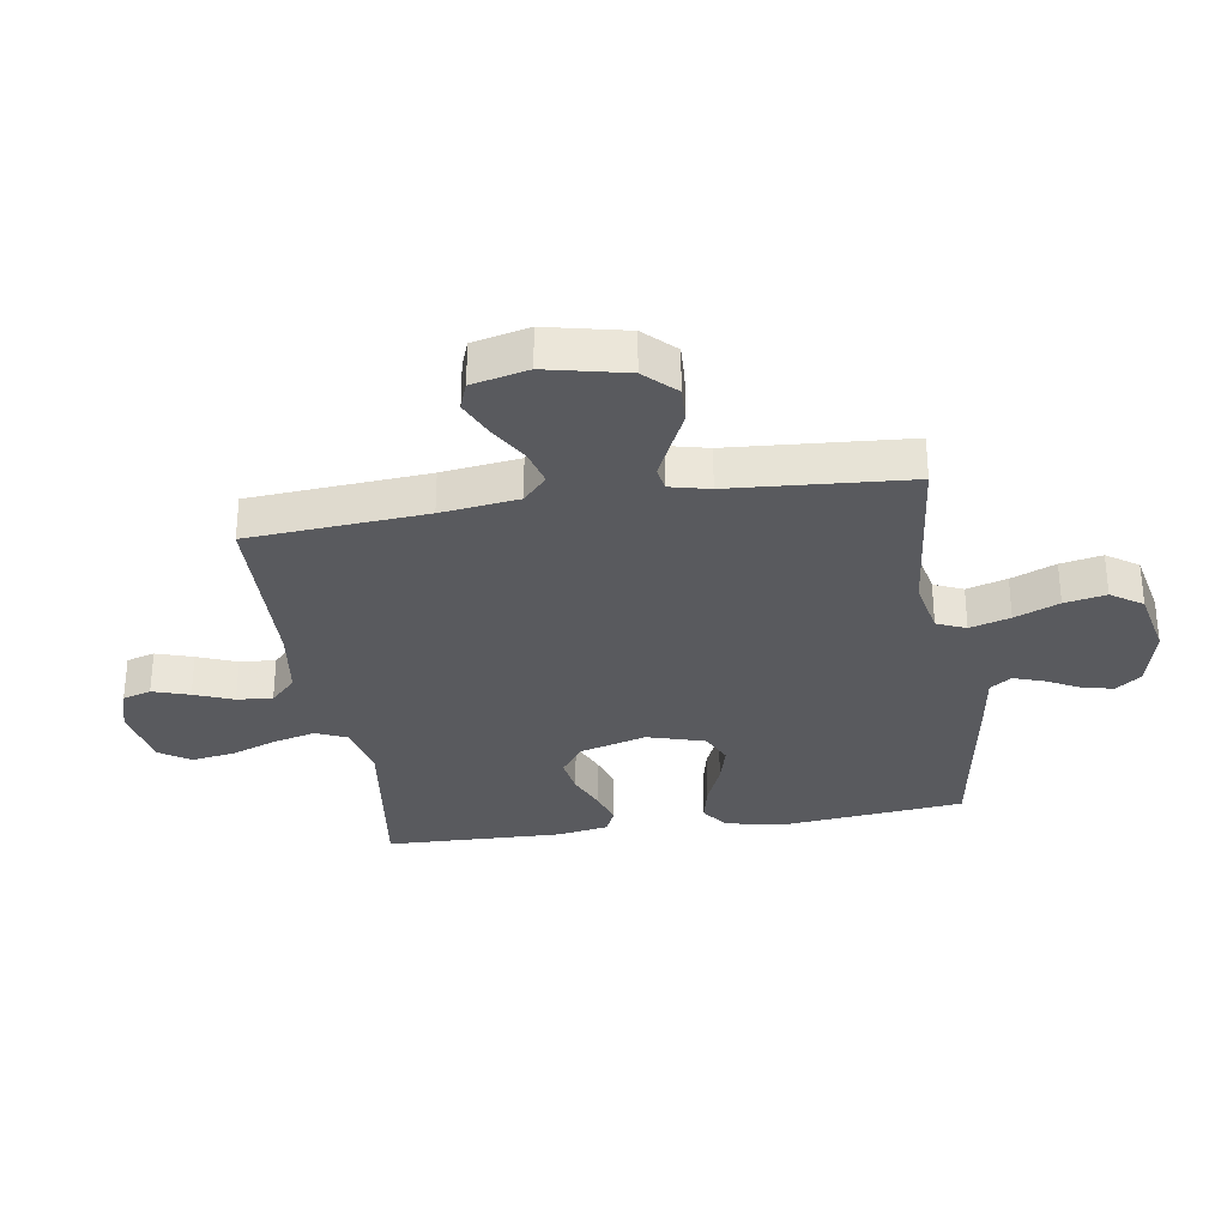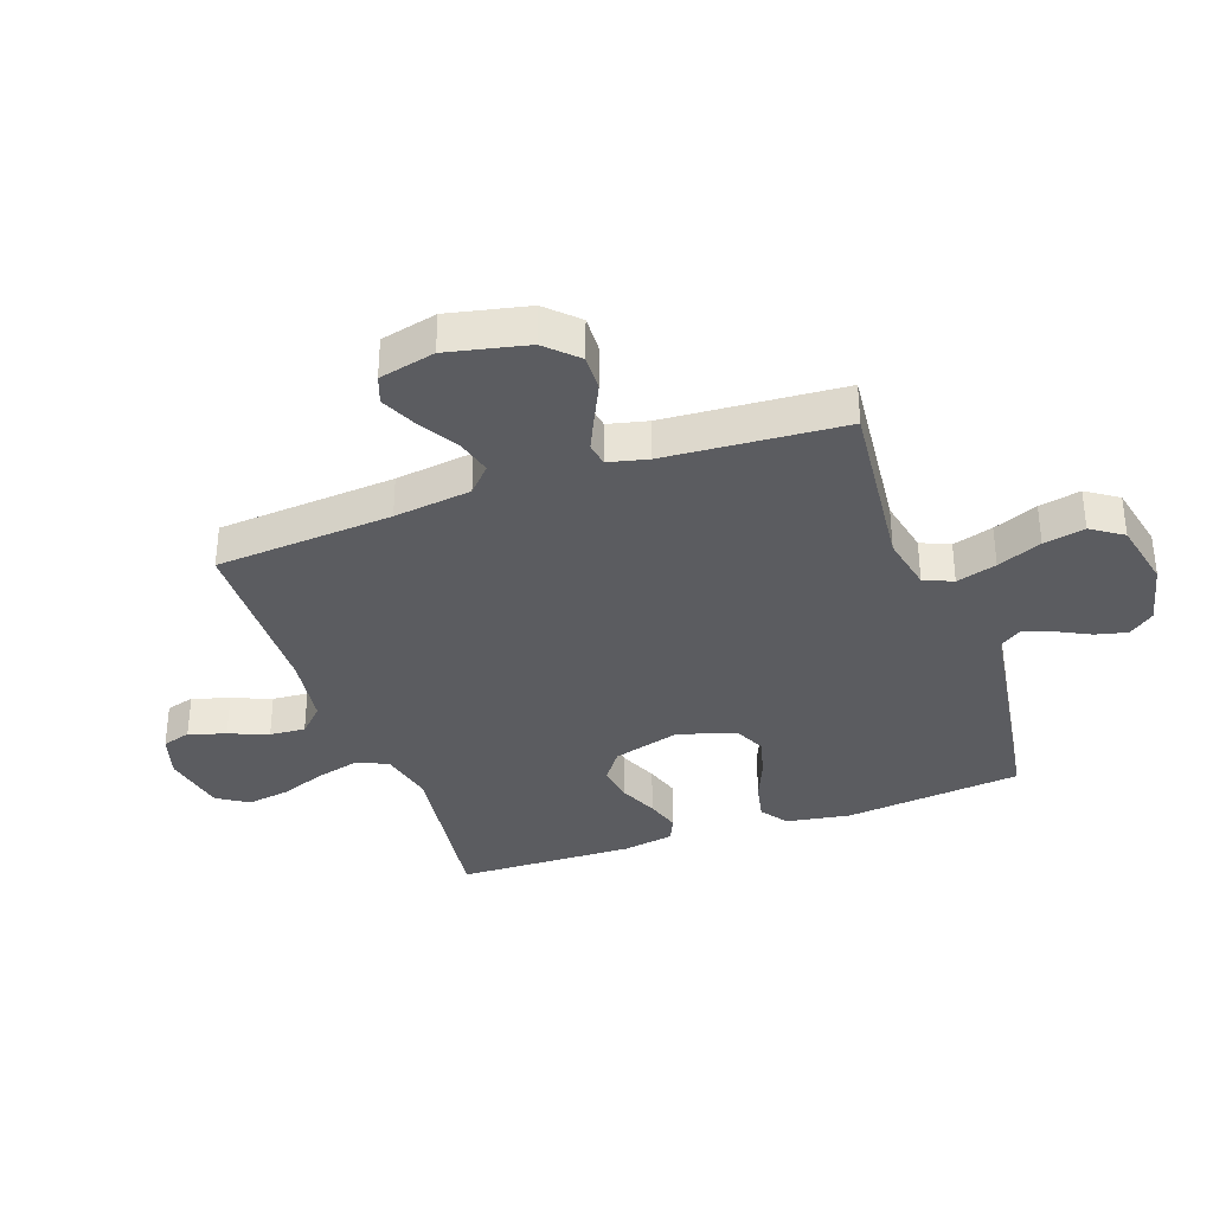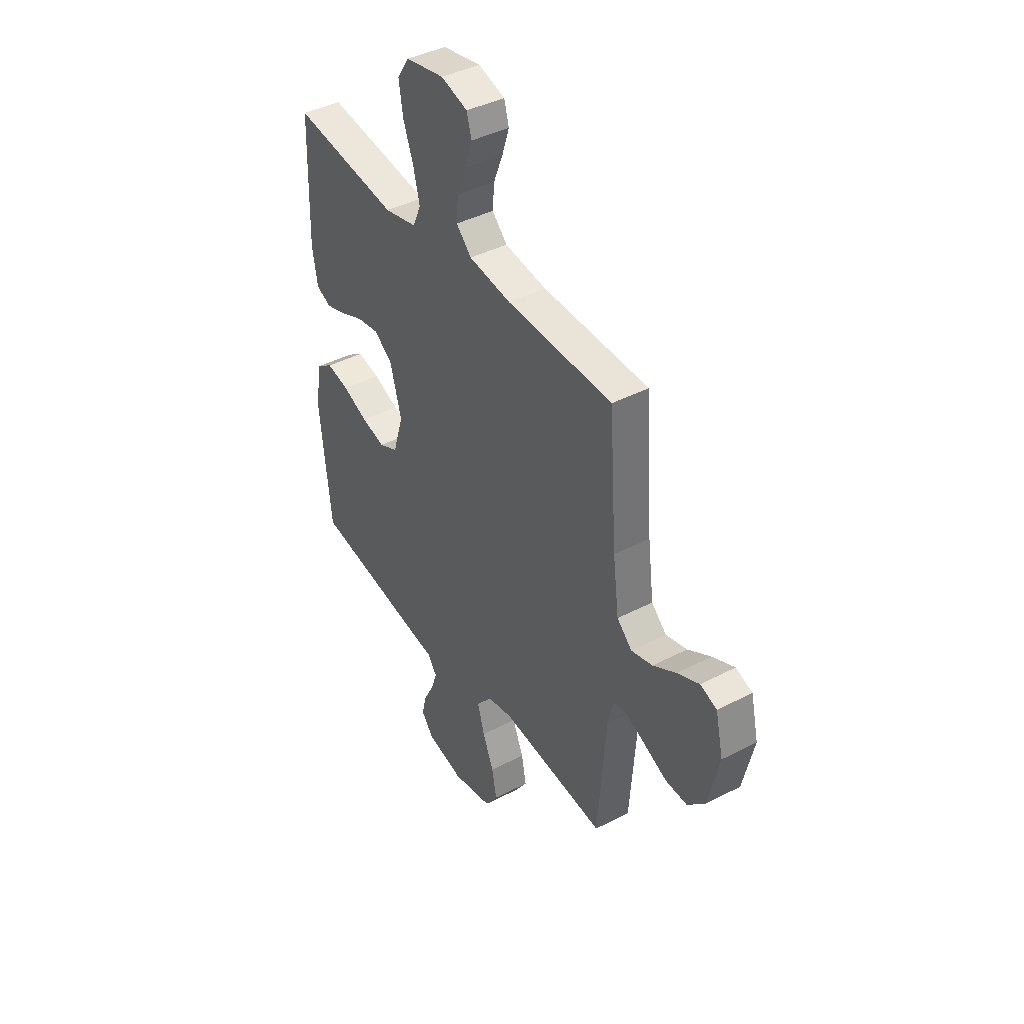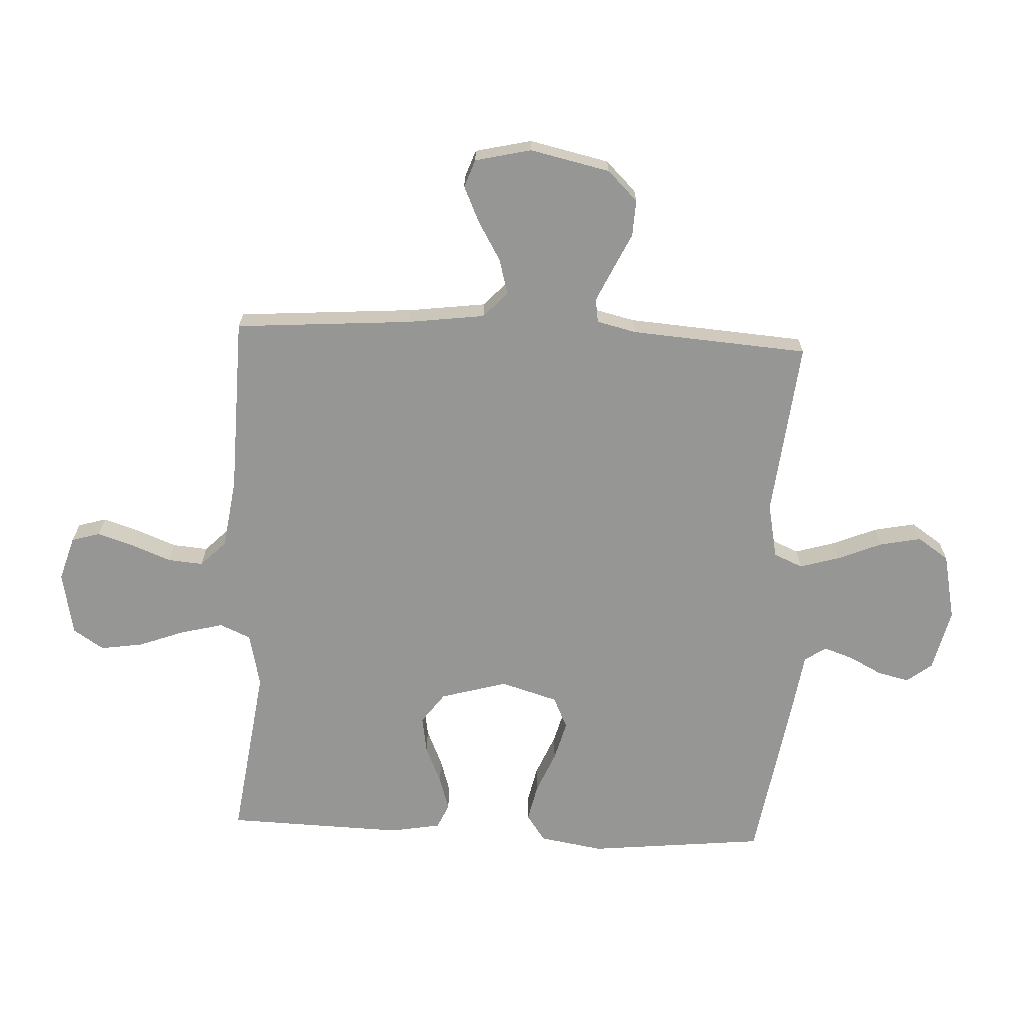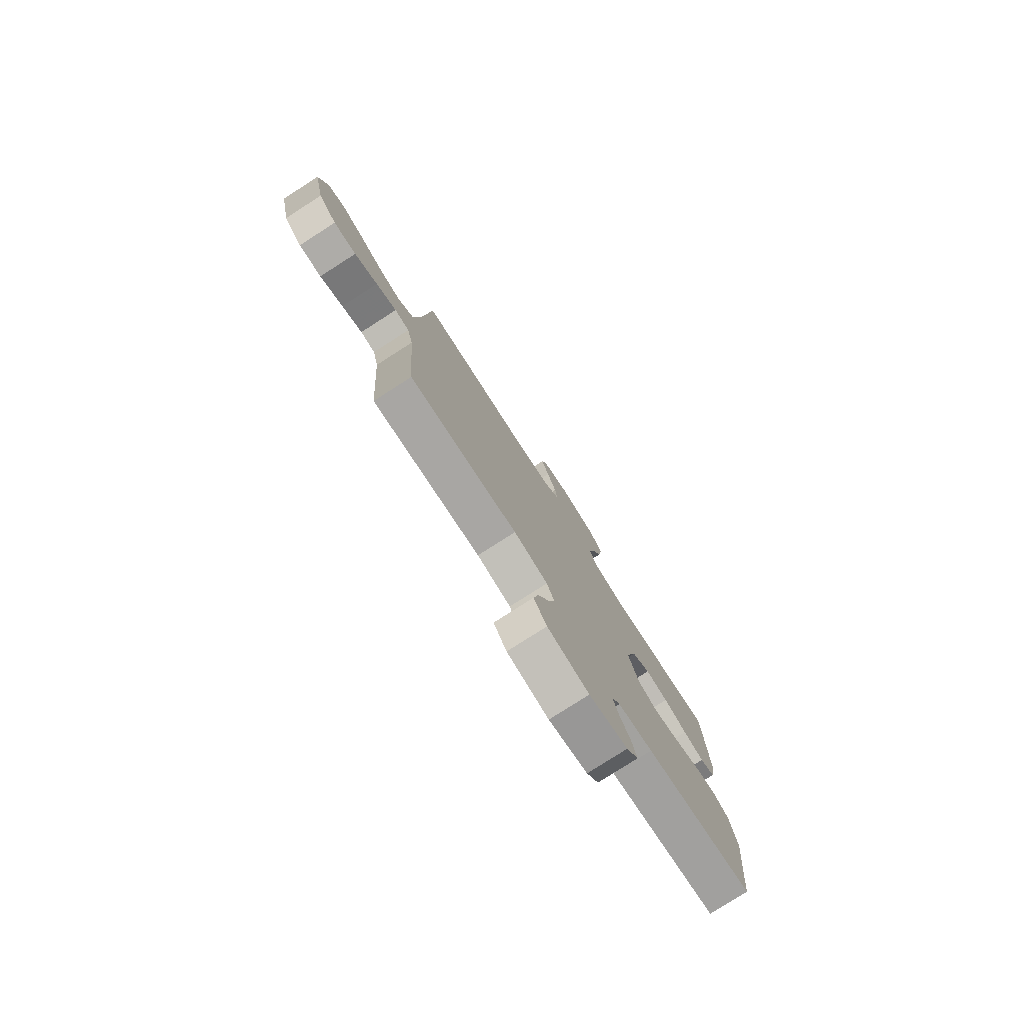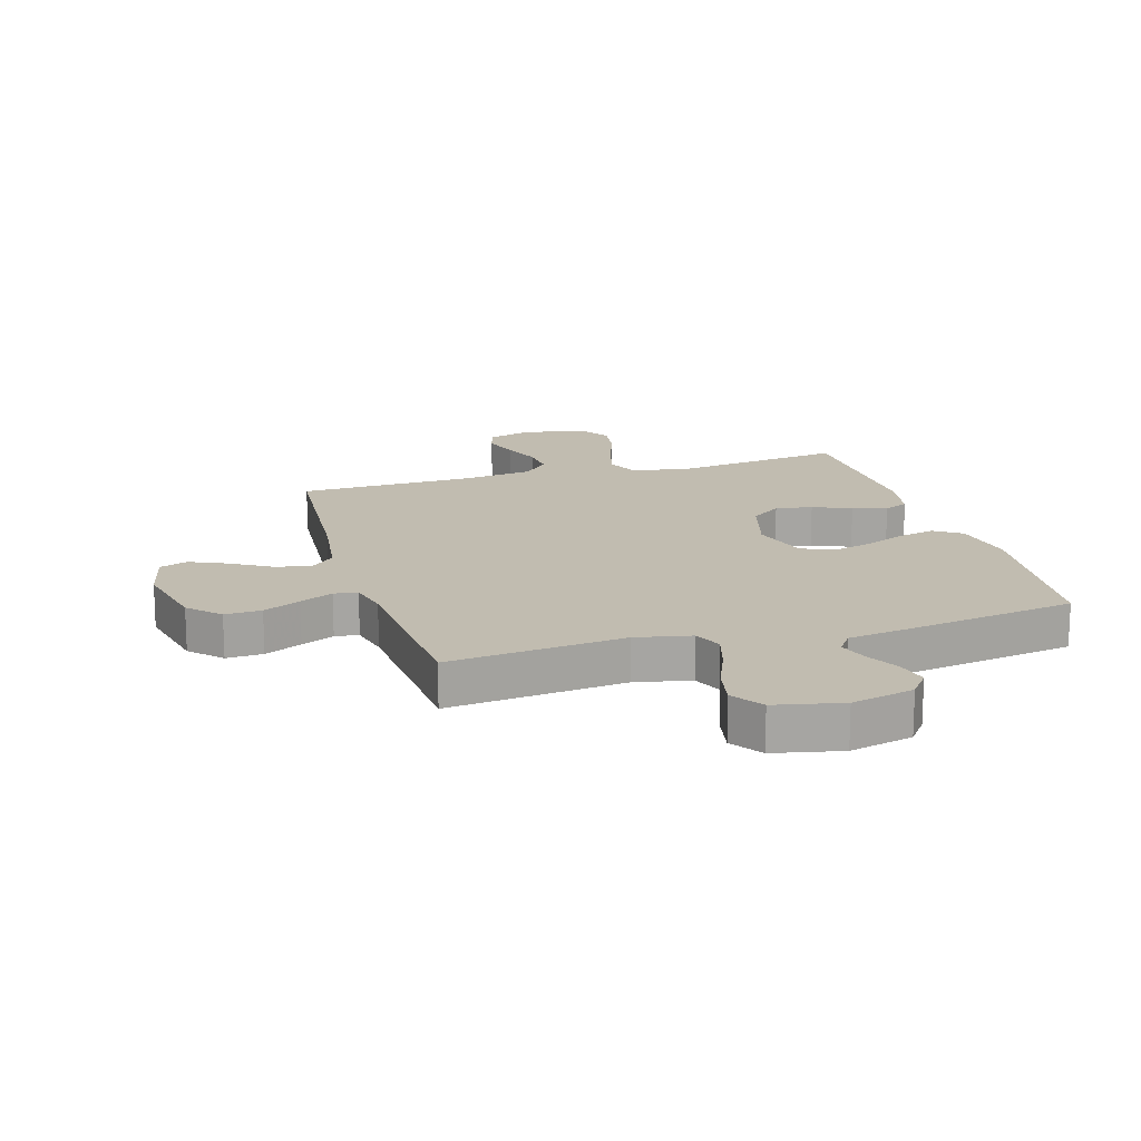
<metadata>
{"format":"obj","ext":"obj","renderer":"f3d","projection":"perspective","resolution":1024,"background":"white","views":[{"elev":-31.3,"azim":98.9,"up":"+Y"},{"elev":-35.1,"azim":109.7,"up":"+Y"},{"elev":41.4,"azim":57.8,"up":"+Z"},{"elev":-67.7,"azim":87.3,"up":"+Y"},{"elev":-79.1,"azim":122.6,"up":"+Z"},{"elev":16.6,"azim":163.5,"up":"+Y"}]}
</metadata>
<code>
v -0.5 0.07 0.5
v -0.2 0.07 0.459
v -0.108 0.07 0.48
v -0.085 0.07 0.532
v -0.103 0.07 0.604
v -0.132 0.07 0.682
v -0.143 0.07 0.754
v -0.109 0.07 0.806
v 0 0.07 0.827
v 0.075 0.07 0.804
v 0.089 0.07 0.756
v 0.069 0.07 0.694
v 0.043 0.07 0.628
v 0.038 0.07 0.568
v 0.081 0.07 0.525
v 0.2 0.07 0.508
v 0.5 0.07 0.5
v 0.522 0.07 0.2
v 0.539 0.07 0.069
v 0.582 0.07 0.029
v 0.642 0.07 0.045
v 0.708 0.07 0.084
v 0.77 0.07 0.112
v 0.817 0.07 0.095
v 0.839 0.07 0
v 0.809 0.07 -0.135
v 0.759 0.07 -0.186
v 0.697 0.07 -0.183
v 0.634 0.07 -0.153
v 0.578 0.07 -0.127
v 0.538 0.07 -0.133
v 0.522 0.07 -0.2
v 0.5 0.07 -0.5
v 0.2 0.07 -0.468
v 0.106 0.07 -0.487
v 0.085 0.07 -0.536
v 0.105 0.07 -0.604
v 0.136 0.07 -0.679
v 0.15 0.07 -0.749
v 0.114 0.07 -0.802
v 0 0.07 -0.826
v -0.106 0.07 -0.801
v -0.139 0.07 -0.758
v -0.126 0.07 -0.704
v -0.097 0.07 -0.648
v -0.08 0.07 -0.598
v -0.105 0.07 -0.562
v -0.2 0.07 -0.548
v -0.5 0.07 -0.5
v -0.531 0.07 -0.2
v -0.513 0.07 -0.092
v -0.467 0.07 -0.06
v -0.403 0.07 -0.074
v -0.332 0.07 -0.104
v -0.265 0.07 -0.122
v -0.211 0.07 -0.097
v -0.182 0.07 0
v -0.214 0.07 0.113
v -0.266 0.07 0.151
v -0.329 0.07 0.141
v -0.394 0.07 0.113
v -0.452 0.07 0.095
v -0.494 0.07 0.114
v -0.509 0.07 0.2
v -0.5 0 0.5
v -0.2 0 0.459
v -0.108 0 0.48
v -0.085 0 0.532
v -0.103 0 0.604
v -0.132 0 0.682
v -0.143 0 0.754
v -0.109 0 0.806
v 0 0 0.827
v 0.075 0 0.804
v 0.089 0 0.756
v 0.069 0 0.694
v 0.043 0 0.628
v 0.038 0 0.568
v 0.081 0 0.525
v 0.2 0 0.508
v 0.5 0 0.5
v 0.522 0 0.2
v 0.539 0 0.069
v 0.582 0 0.029
v 0.642 0 0.045
v 0.708 0 0.084
v 0.77 0 0.112
v 0.817 0 0.095
v 0.839 0 0
v 0.809 0 -0.135
v 0.759 0 -0.186
v 0.697 0 -0.183
v 0.634 0 -0.153
v 0.578 0 -0.127
v 0.538 0 -0.133
v 0.522 0 -0.2
v 0.5 0 -0.5
v 0.2 0 -0.468
v 0.106 0 -0.487
v 0.085 0 -0.536
v 0.105 0 -0.604
v 0.136 0 -0.679
v 0.15 0 -0.749
v 0.114 0 -0.802
v 0 0 -0.826
v -0.106 0 -0.801
v -0.139 0 -0.758
v -0.126 0 -0.704
v -0.097 0 -0.648
v -0.08 0 -0.598
v -0.105 0 -0.562
v -0.2 0 -0.548
v -0.5 0 -0.5
v -0.531 0 -0.2
v -0.513 0 -0.092
v -0.467 0 -0.06
v -0.403 0 -0.074
v -0.332 0 -0.104
v -0.265 0 -0.122
v -0.211 0 -0.097
v -0.182 0 0
v -0.214 0 0.113
v -0.266 0 0.151
v -0.329 0 0.141
v -0.394 0 0.113
v -0.452 0 0.095
v -0.494 0 0.114
v -0.509 0 0.2
f 64 1 2
f 63 64 2
f 62 63 2
f 61 62 2
f 60 61 2
f 59 60 2 3
f 58 59 3
f 57 58 3 4
f 52 53 54
f 51 52 54
f 50 51 54
f 49 50 54
f 48 49 54
f 47 48 54
f 46 47 54 55
f 43 44 45
f 42 43 45
f 41 42 45
f 40 41 45
f 39 40 45
f 38 39 45
f 37 38 45
f 36 37 45 46
f 46 55 56
f 36 46 56
f 35 36 56
f 32 33 34
f 35 56 57
f 34 35 57
f 32 34 57
f 31 32 57
f 27 28 29
f 26 27 29
f 25 26 29
f 24 25 29
f 23 24 29
f 22 23 29
f 21 22 29
f 20 21 29 30
f 16 17 18
f 15 16 18 19
f 11 12 13
f 10 11 13
f 9 10 13
f 8 9 13
f 7 8 13
f 6 7 13
f 5 6 13
f 4 5 13 14
f 31 57 4
f 30 31 4
f 20 30 4
f 19 20 4
f 15 19 4
f 4 14 15
f 66 65 128
f 66 128 127
f 66 127 126
f 66 126 125
f 66 125 124
f 67 66 124 123
f 67 123 122
f 68 67 122 121
f 118 117 116
f 118 116 115
f 118 115 114
f 118 114 113
f 118 113 112
f 118 112 111
f 119 118 111 110
f 109 108 107
f 109 107 106
f 109 106 105
f 109 105 104
f 109 104 103
f 109 103 102
f 109 102 101
f 110 109 101 100
f 120 119 110
f 120 110 100
f 120 100 99
f 98 97 96
f 121 120 99
f 121 99 98
f 121 98 96
f 121 96 95
f 93 92 91
f 93 91 90
f 93 90 89
f 93 89 88
f 93 88 87
f 93 87 86
f 93 86 85
f 94 93 85 84
f 82 81 80
f 83 82 80 79
f 77 76 75
f 77 75 74
f 77 74 73
f 77 73 72
f 77 72 71
f 77 71 70
f 77 70 69
f 78 77 69 68
f 68 121 95
f 68 95 94
f 68 94 84
f 68 84 83
f 68 83 79
f 79 78 68
f 1 65 66 2
f 2 66 67 3
f 3 67 68 4
f 4 68 69 5
f 5 69 70 6
f 6 70 71 7
f 7 71 72 8
f 8 72 73 9
f 9 73 74 10
f 10 74 75 11
f 11 75 76 12
f 12 76 77 13
f 13 77 78 14
f 14 78 79 15
f 15 79 80 16
f 16 80 81 17
f 17 81 82 18
f 18 82 83 19
f 19 83 84 20
f 20 84 85 21
f 21 85 86 22
f 22 86 87 23
f 23 87 88 24
f 24 88 89 25
f 25 89 90 26
f 26 90 91 27
f 27 91 92 28
f 28 92 93 29
f 29 93 94 30
f 30 94 95 31
f 31 95 96 32
f 32 96 97 33
f 33 97 98 34
f 34 98 99 35
f 35 99 100 36
f 36 100 101 37
f 37 101 102 38
f 38 102 103 39
f 39 103 104 40
f 40 104 105 41
f 41 105 106 42
f 42 106 107 43
f 43 107 108 44
f 44 108 109 45
f 45 109 110 46
f 46 110 111 47
f 47 111 112 48
f 48 112 113 49
f 49 113 114 50
f 50 114 115 51
f 51 115 116 52
f 52 116 117 53
f 53 117 118 54
f 54 118 119 55
f 55 119 120 56
f 56 120 121 57
f 57 121 122 58
f 58 122 123 59
f 59 123 124 60
f 60 124 125 61
f 61 125 126 62
f 62 126 127 63
f 63 127 128 64
f 64 128 65 1

</code>
